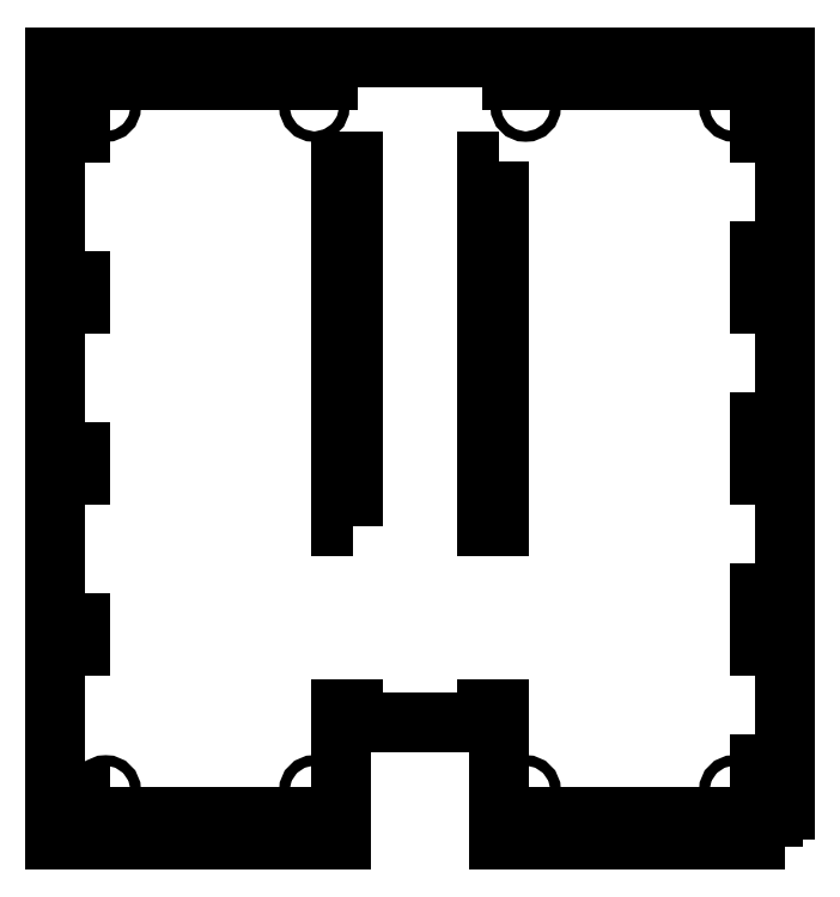
<metadata>
{"format":"dxf","ext":"dxf","renderer":"ezdxf+matplotlib","layout":"modelspace","background":"white","min_lineweight":24,"dpi":150}
</metadata>
<code>
0
SECTION
2
ENTITIES
0
CIRCLE
8
0
10
-40.47
20
-131
30
0
40
2
0
CIRCLE
8
0
10
40.47
20
131
30
0
40
2
0
CIRCLE
8
0
10
-40.47
20
131
30
0
40
2
0
CIRCLE
8
0
10
40.47
20
-131
30
0
40
2
0
CIRCLE
8
0
10
-120.4
20
-131
30
0
40
2
0
CIRCLE
8
0
10
120.4
20
131
30
0
40
2
0
CIRCLE
8
0
10
-120.4
20
131
30
0
40
2
0
CIRCLE
8
0
10
120.4
20
-131
30
0
40
2
0
LWPOLYLINE
8
0
90
4
70
1
43
0
10
-130.4
20
141
10
-135.4
20
141
10
-135.4
20
121
10
-130.4
20
121
0
LWPOLYLINE
8
0
90
4
70
1
43
0
10
-130.4
20
75.5
10
-135.4
20
75.5
10
-135.4
20
55.5
10
-130.4
20
55.5
0
LWPOLYLINE
8
0
90
4
70
1
43
0
10
-130.4
20
10
10
-135.4
20
10
10
-135.4
20
-10
10
-130.4
20
-10
0
LWPOLYLINE
8
0
90
4
70
1
43
0
10
-130.4
20
-55.5
10
-135.4
20
-55.5
10
-135.4
20
-75.5
10
-130.4
20
-75.5
0
LWPOLYLINE
8
0
90
4
70
1
43
0
10
-130.4
20
-121
10
-135.4
20
-121
10
-135.4
20
-141
10
-130.4
20
-141
0
LWPOLYLINE
8
0
90
4
70
1
43
0
10
135.4
20
141
10
130.4
20
141
10
130.4
20
121
10
135.4
20
121
0
LWPOLYLINE
8
0
90
4
70
1
43
0
10
135.4
20
75.5
10
130.4
20
75.5
10
130.4
20
55.5
10
135.4
20
55.5
0
LWPOLYLINE
8
0
90
4
70
1
43
0
10
135.4
20
10
10
130.4
20
10
10
130.4
20
-10
10
135.4
20
-10
0
LWPOLYLINE
8
0
90
4
70
1
43
0
10
135.4
20
-55.5
10
130.4
20
-55.5
10
130.4
20
-75.5
10
135.4
20
-75.5
0
LWPOLYLINE
8
0
90
4
70
1
43
0
10
135.4
20
-121
10
130.4
20
-121
10
130.4
20
-141
10
135.4
20
-141
0
LWPOLYLINE
8
0
90
4
70
1
43
0
10
125
20
141
10
125
20
146
10
35.47
20
146
10
35.47
20
141
0
LWPOLYLINE
8
0
90
4
70
1
43
0
10
-125
20
146
10
-125
20
141
10
-35.47
20
141
10
-35.47
20
146
0
LWPOLYLINE
8
0
90
4
70
1
43
0
10
125
20
-146
10
125
20
-141
10
35.47
20
-141
10
35.47
20
-146
0
LWPOLYLINE
8
0
90
4
70
1
43
0
10
-125
20
-141
10
-125
20
-146
10
-35.47
20
-146
10
-35.47
20
-141
0
LWPOLYLINE
8
0
90
4
70
1
43
0
10
-25.47
20
-30
10
-25.47
20
110
10
-30.47
20
110
10
-30.47
20
-30
0
LWPOLYLINE
8
0
90
4
70
1
43
0
10
30.47
20
110
10
25.47
20
110
10
25.47
20
-30
10
30.47
20
-30
0
LWPOLYLINE
8
0
90
12
70
1
43
0
10
140
20
-150
10
30.47
20
-150
10
30.47
20
-100
10
25.47
20
-100
10
25.47
20
-105
10
-25.47
20
-105
10
-25.47
20
-100
10
-30.47
20
-100
10
-30.47
20
-150
10
-140
20
-150
10
-140
20
150
10
140
20
150
0
ENDSEC
0
EOF

</code>
